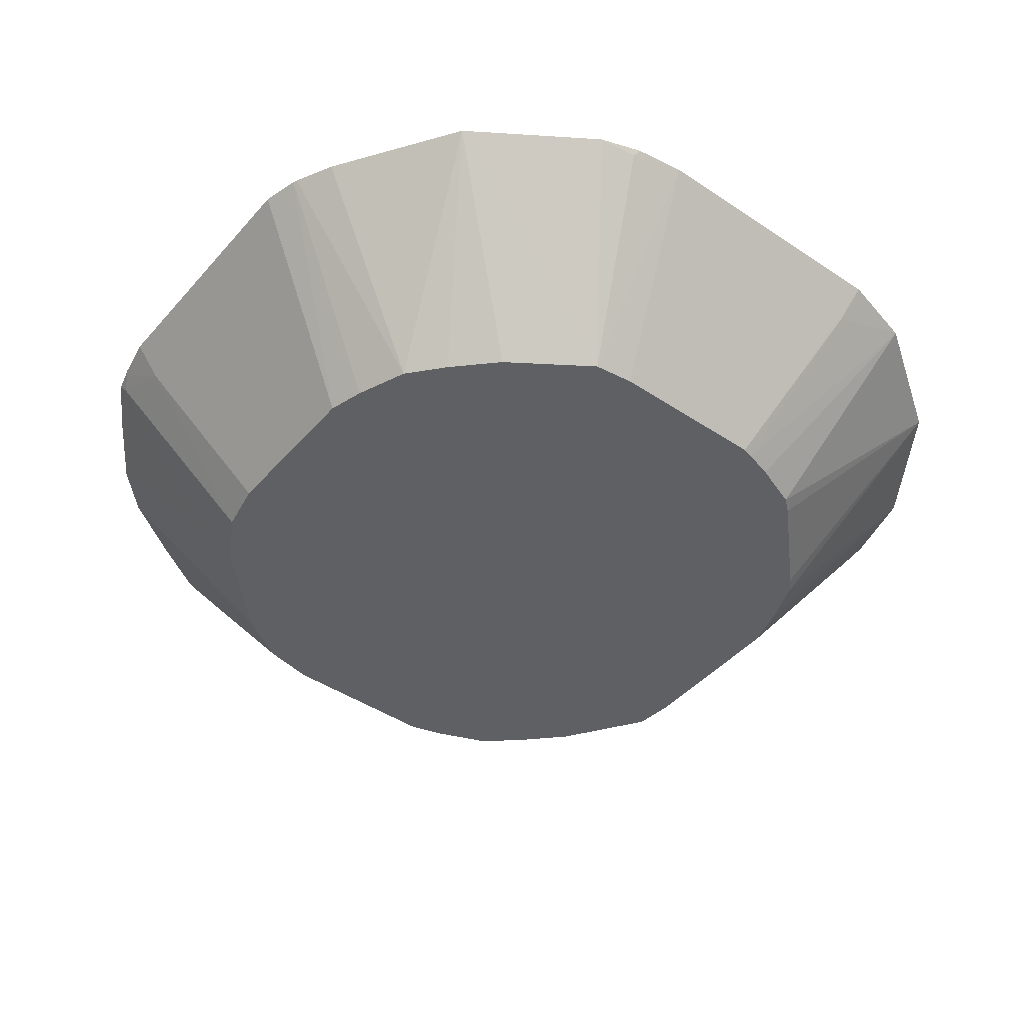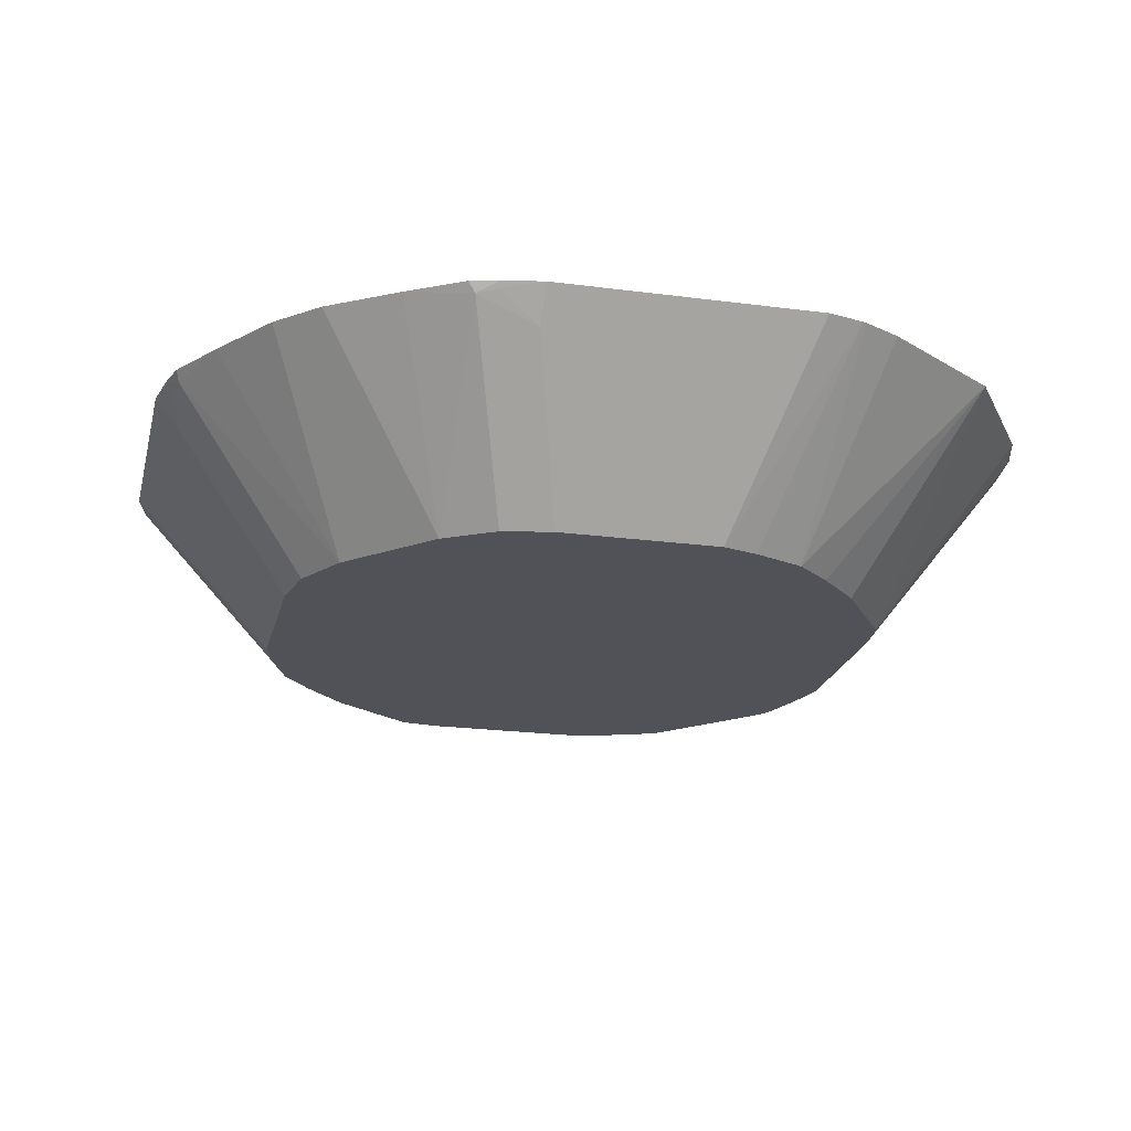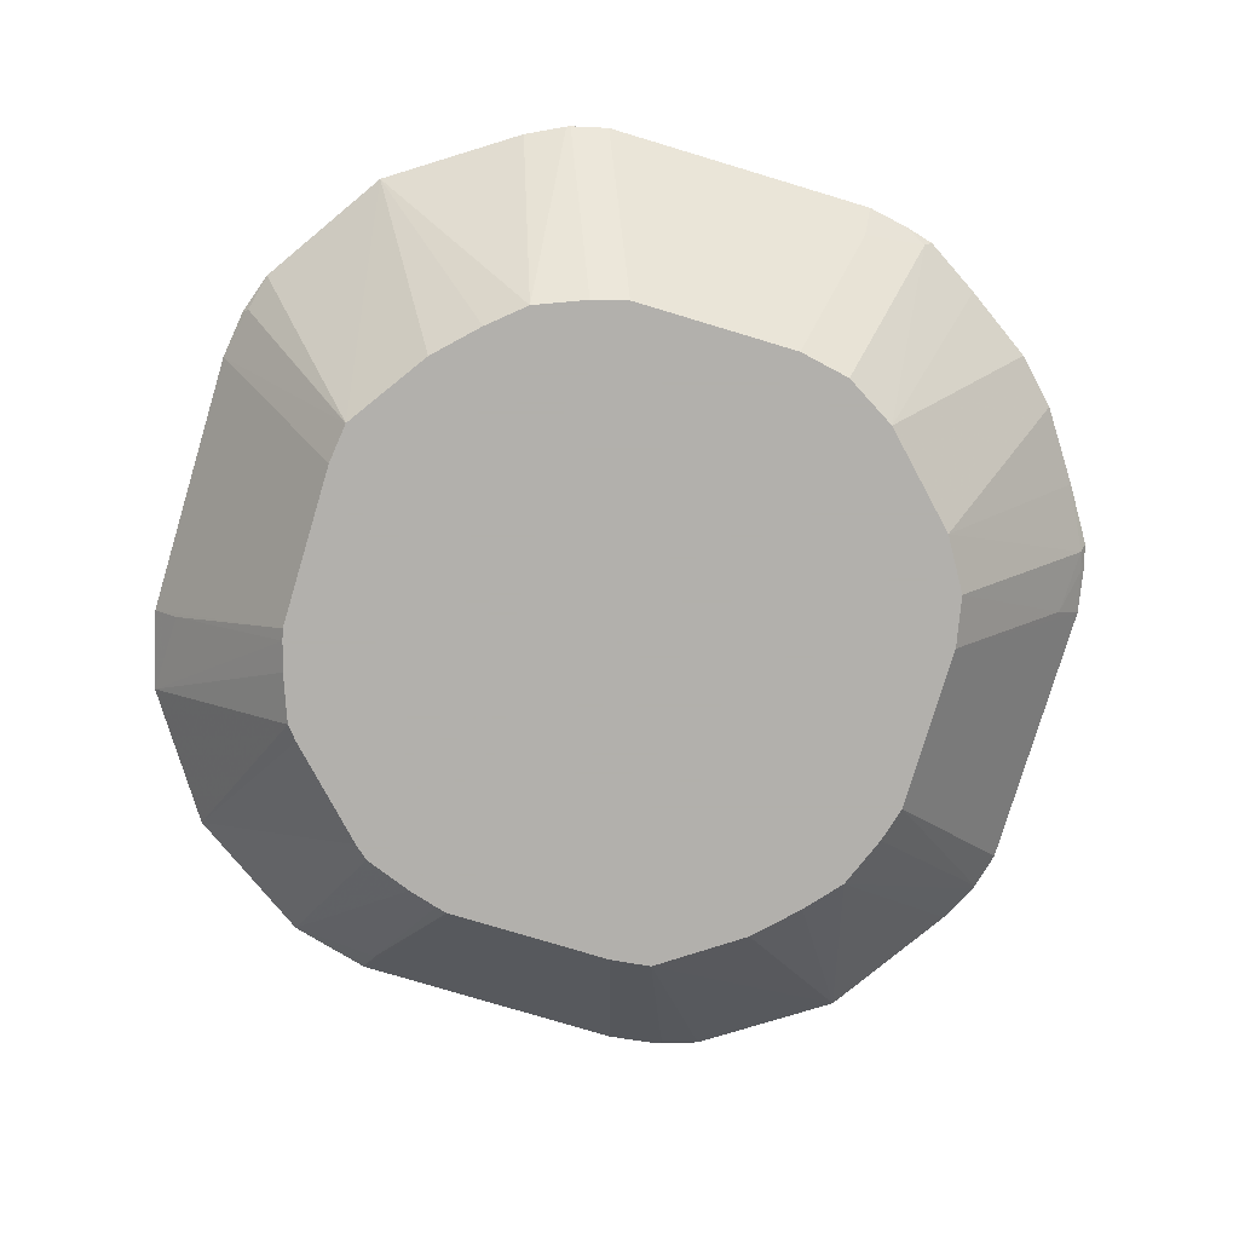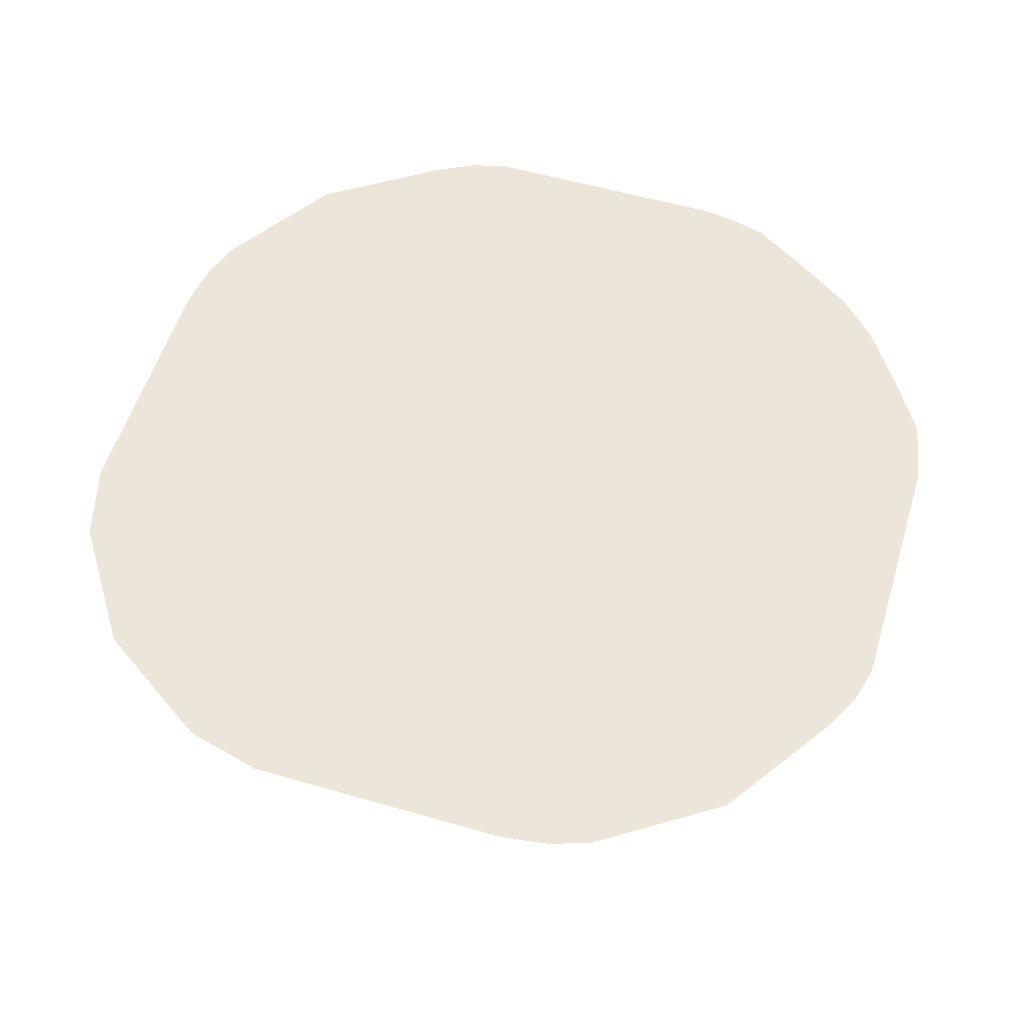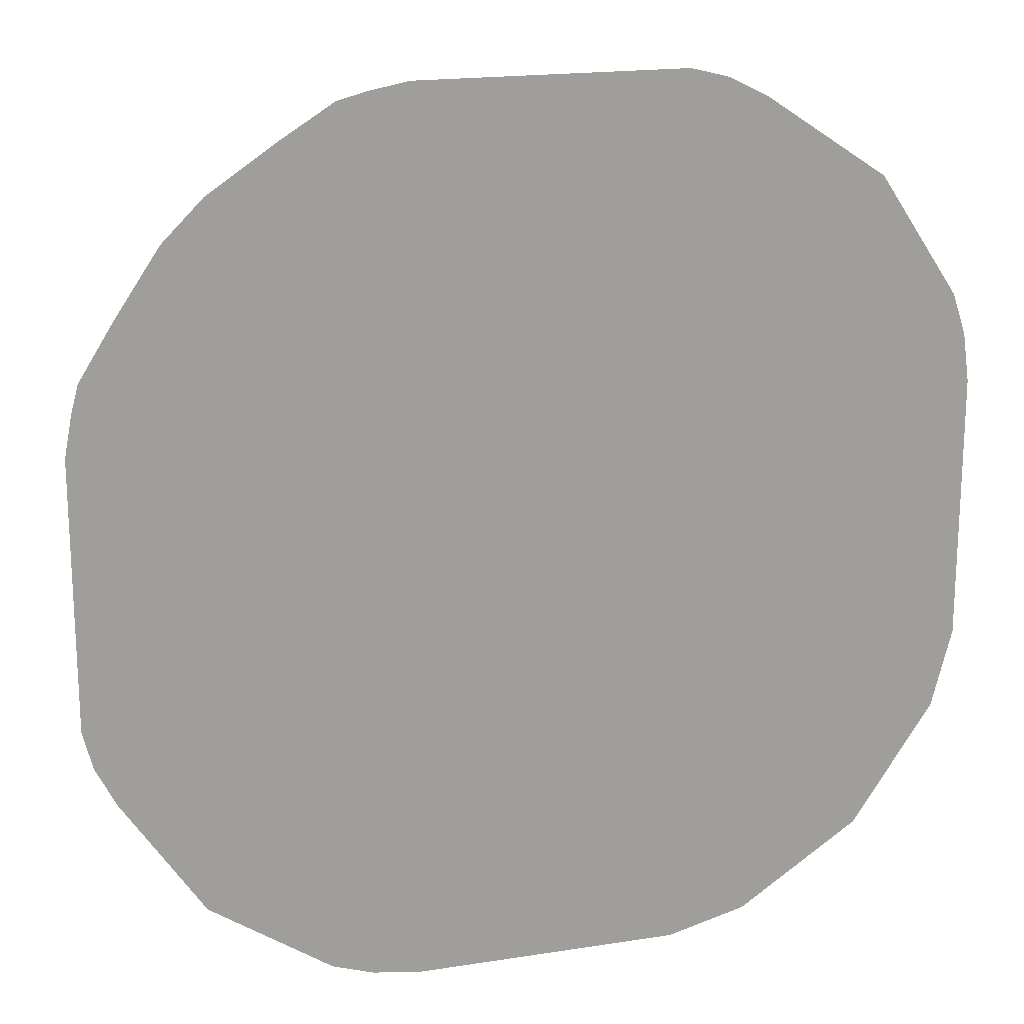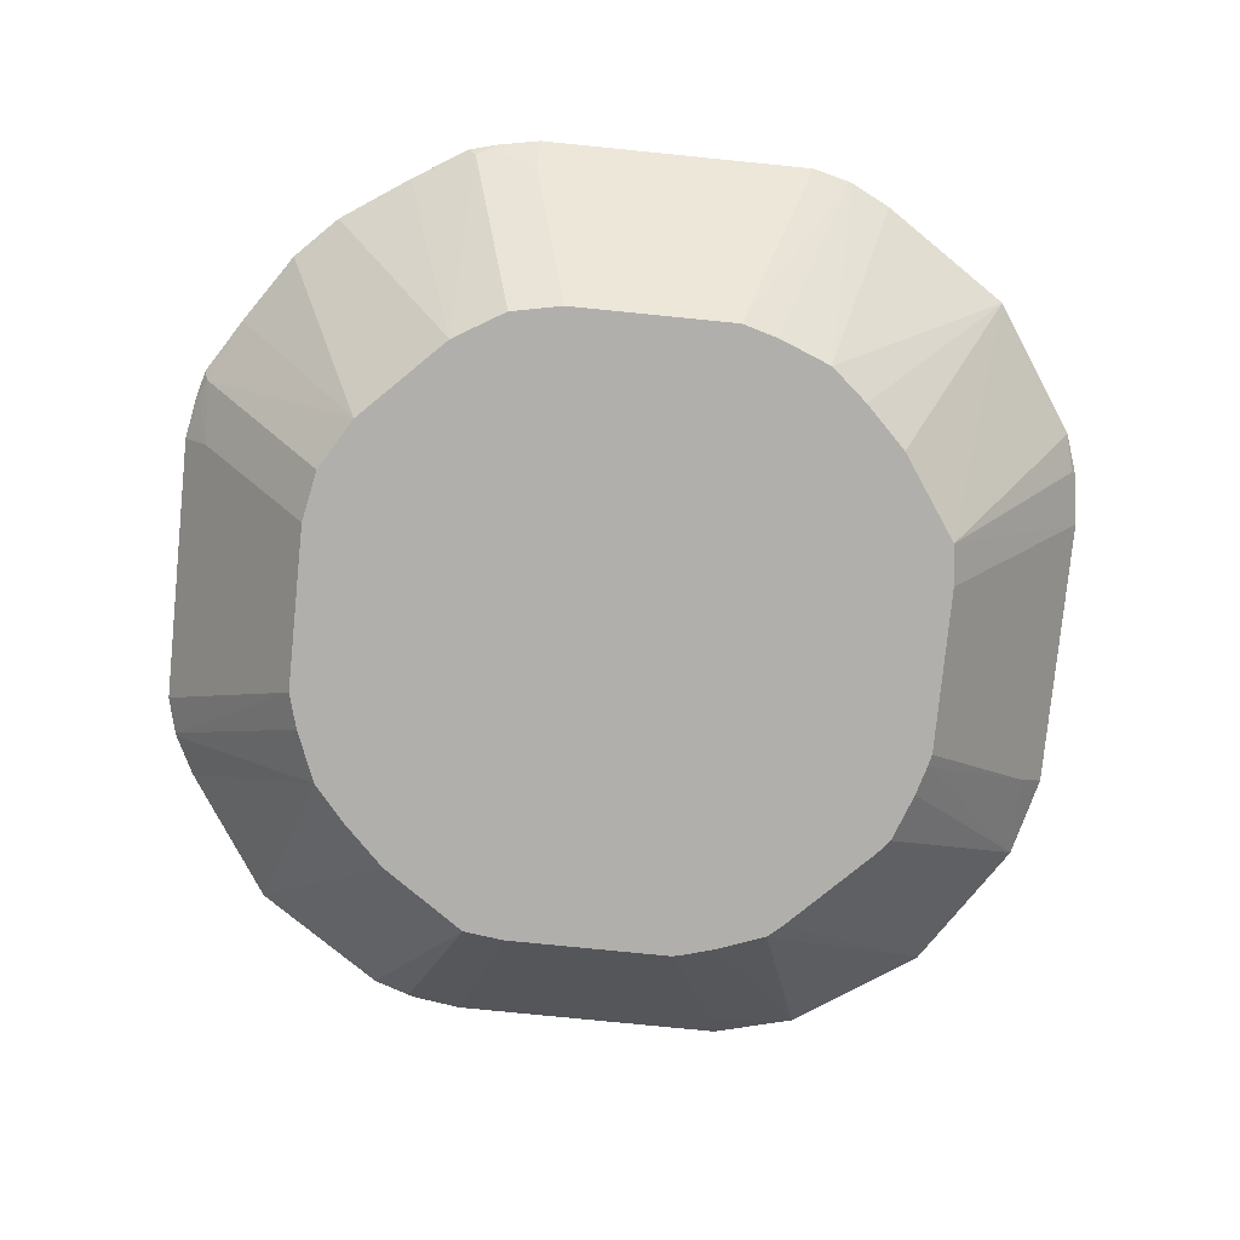
<metadata>
{"format":"obj","ext":"obj","renderer":"f3d","projection":"perspective","resolution":1024,"background":"white","views":[{"elev":-44.1,"azim":142.0,"up":"+Y"},{"elev":-21.5,"azim":76.8,"up":"+Y"},{"elev":-78.6,"azim":-16.7,"up":"+Y"},{"elev":55.6,"azim":-73.1,"up":"+Y"},{"elev":18.5,"azim":163.2,"up":"+Z"},{"elev":-78.2,"azim":84.3,"up":"+Y"}]}
</metadata>
<code>
v -0.1329 -0.5484 -0.4141
v -0.07548 -0.7176 -0.2832
v -0.1259 -0.5792 -0.3903
v -0.2063 -0.5484 -0.3952
v 0.1146 -0.5484 -0.4141
v -0.08618 -0.7176 -0.2805
v 0.07548 -0.7176 -0.2832
v -0.3197 -0.5484 -0.3197
v -0.1133 -0.7176 -0.2727
v -0.1572 -0.7176 -0.2564
v 0.1598 -0.5484 -0.4078
v 0.1637 -0.554 -0.4029
v 0.1129 -0.7176 -0.2786
v -0.2455 -0.7176 -0.1699
v -0.2564 -0.7176 -0.1572
v -0.3952 -0.5484 -0.2063
v -0.1699 -0.7176 -0.2455
v 0.1979 -0.5484 -0.3952
v 0.1133 -0.7176 -0.2785
v -0.2727 -0.7176 -0.1133
v -0.3903 -0.5792 -0.1259
v -0.4141 -0.5484 -0.1329
v -0.2805 -0.7176 -0.08618
v 0.3112 -0.5484 -0.3197
v 0.1887 -0.7176 -0.2267
v -0.2832 -0.7176 -0.07548
v -0.4141 -0.5484 0.1146
v 0.3868 -0.5484 -0.2063
v 0.2549 -0.7176 -0.1558
v 0.2265 -0.7176 -0.1889
v -0.2832 -0.7176 0.07548
v -0.4029 -0.554 0.1637
v -0.4078 -0.5484 0.1598
v -0.2786 -0.7176 0.1129
v 0.4043 -0.5484 -0.1713
v 0.255 -0.7176 -0.1557
v -0.3952 -0.5484 0.1979
v -0.2785 -0.7176 0.1133
v 0.4057 -0.5484 -0.1678
v 0.2739 -0.7176 -0.1085
v -0.3197 -0.5484 0.3112
v -0.2267 -0.7176 0.1887
v 0.4141 -0.5484 -0.1343
v 0.2832 -0.7176 -0.0754
v -0.1889 -0.7176 0.2265
v -0.1558 -0.7176 0.2549
v -0.2063 -0.5484 0.3868
v 0.4141 -0.5484 0.1133
v 0.2832 -0.7176 0.07564
v -0.1557 -0.7176 0.255
v -0.1713 -0.5484 0.4043
v 0.407 -0.5484 0.151
v 0.4029 -0.554 0.151
v 0.3903 -0.5792 0.1133
v 0.2738 -0.7176 0.1227
v -0.1085 -0.7176 0.2739
v -0.1678 -0.5484 0.4057
v 0.4001 -0.5484 0.1769
v 0.3966 -0.5572 0.1699
v 0.2455 -0.7176 0.1699
v -0.0754 -0.7176 0.2832
v -0.1343 -0.5484 0.4141
v 0.3691 -0.5484 0.2266
v 0.3269 -0.5484 0.2891
v 0.1699 -0.7176 0.2455
v 0.07564 -0.7176 0.2832
v 0.1133 -0.5484 0.4141
v 0.2891 -0.5484 0.3269
v 0.1699 -0.5572 0.3966
v 0.1227 -0.7176 0.2738
v 0.2266 -0.5484 0.3691
v 0.1133 -0.5792 0.3903
v 0.151 -0.554 0.4029
v 0.151 -0.5484 0.407
v 0.1769 -0.5484 0.4001
f 1 2 3
f 27 31 34
f 27 34 32
f 28 35 36
f 28 36 29
f 32 37 33
f 32 34 38
f 27 32 33
f 32 38 37
f 35 40 36
f 37 38 41
f 38 42 41
f 39 43 44
f 39 44 40
f 41 42 45
f 35 39 40
f 24 30 25
f 24 29 30
f 24 28 29
f 8 10 17
f 8 17 14
f 11 18 12
f 12 18 19
f 12 19 13
f 15 20 16
f 16 21 22
f 16 20 23
f 16 23 21
f 18 24 19
f 19 24 25
f 21 23 26
f 21 26 22
f 22 26 31
f 22 31 27
f 41 45 46
f 8 15 16
f 41 46 47
f 43 49 44
f 61 66 67
f 61 67 62
f 65 69 70
f 65 68 71
f 65 71 69
f 66 70 72
f 60 68 65
f 66 72 67
f 67 73 74
f 69 71 75
f 69 75 74
f 69 74 73
f 69 73 72
f 69 72 70
f 67 72 73
f 60 64 68
f 60 63 64
f 59 63 60
f 46 50 51
f 48 52 53
f 48 53 54
f 48 54 49
f 49 54 55
f 50 56 51
f 51 56 57
f 52 58 59
f 52 59 53
f 53 59 54
f 54 59 55
f 55 59 60
f 56 61 57
f 57 61 62
f 58 63 59
f 43 48 49
f 8 14 15
f 46 51 47
f 5 12 13
f 1 63 58
f 1 58 52
f 1 52 48
f 1 48 43
f 1 43 39
f 1 39 35
f 1 64 63
f 1 35 28
f 1 24 18
f 1 18 11
f 1 11 5
f 1 5 7
f 1 7 2
f 2 6 3
f 1 28 24
f 1 68 64
f 1 75 71
f 1 74 75
f 5 13 7
f 1 3 4
f 1 4 8
f 1 8 16
f 1 16 22
f 1 22 27
f 1 27 33
f 1 33 37
f 1 37 41
f 1 41 47
f 1 47 51
f 1 51 57
f 1 57 62
f 1 62 67
f 1 67 74
f 2 7 13
f 2 13 19
f 1 71 68
f 2 25 30
f 2 34 31
f 2 31 26
f 2 26 23
f 2 23 20
f 2 20 15
f 2 14 17
f 2 17 10
f 2 10 9
f 2 9 6
f 3 6 4
f 4 6 9
f 4 9 10
f 4 10 8
f 2 19 25
f 5 11 12
f 2 38 34
f 2 42 38
f 2 15 14
f 2 45 42
f 2 30 29
f 2 29 36
f 2 36 40
f 2 40 44
f 2 44 49
f 2 55 60
f 2 60 65
f 2 49 55
f 2 70 66
f 2 66 61
f 2 61 56
f 2 56 50
f 2 50 46
f 2 46 45
f 2 65 70

</code>
